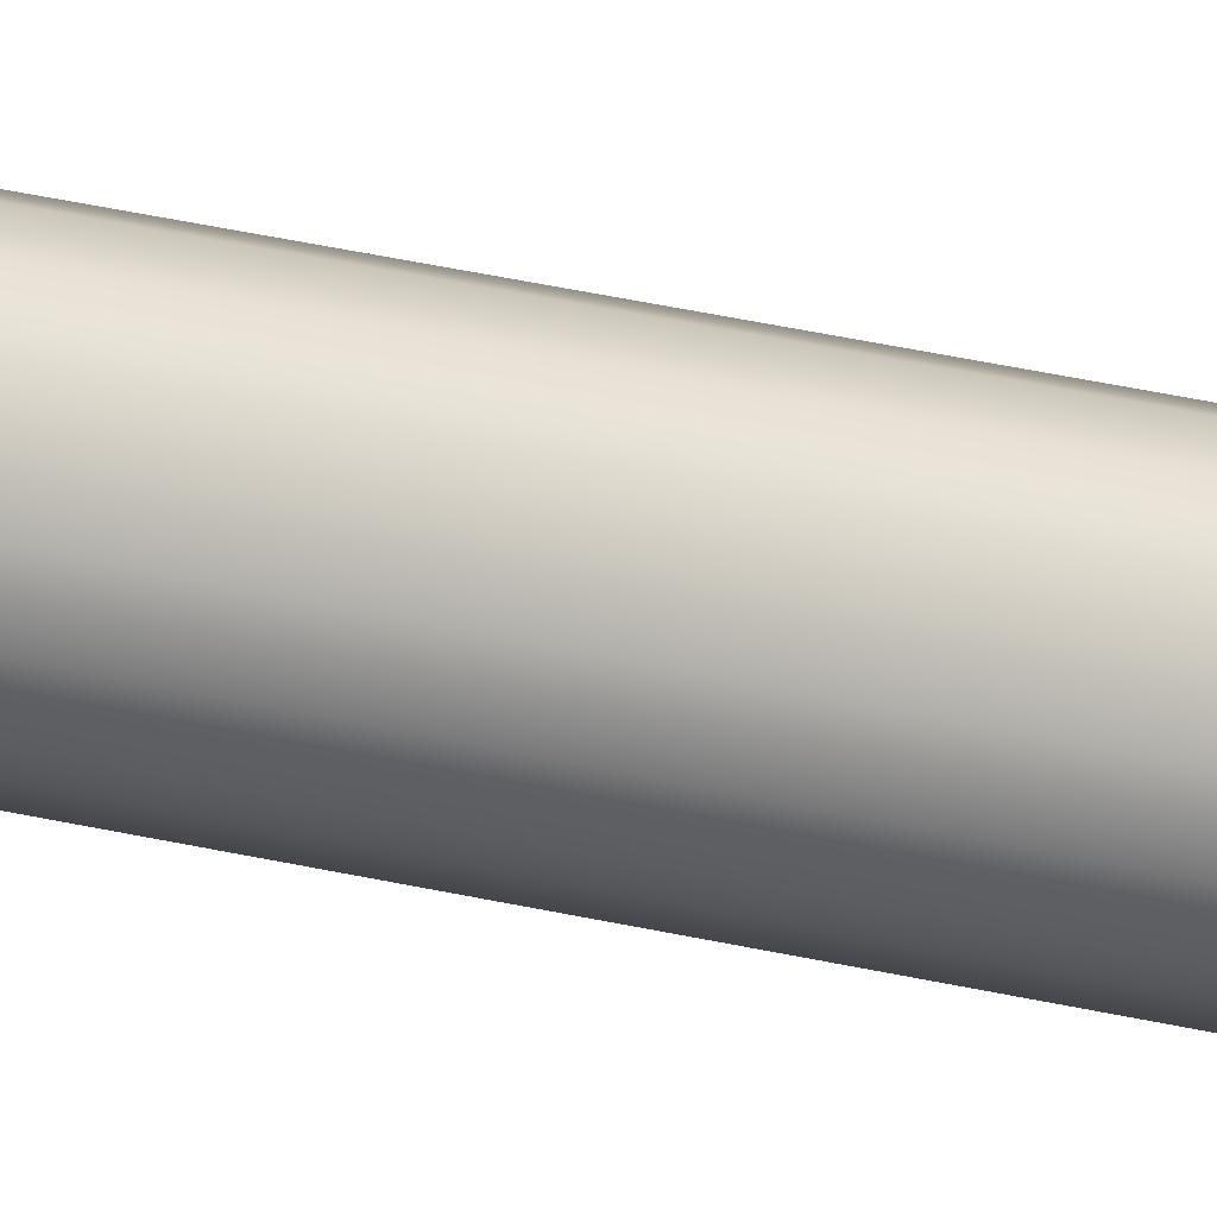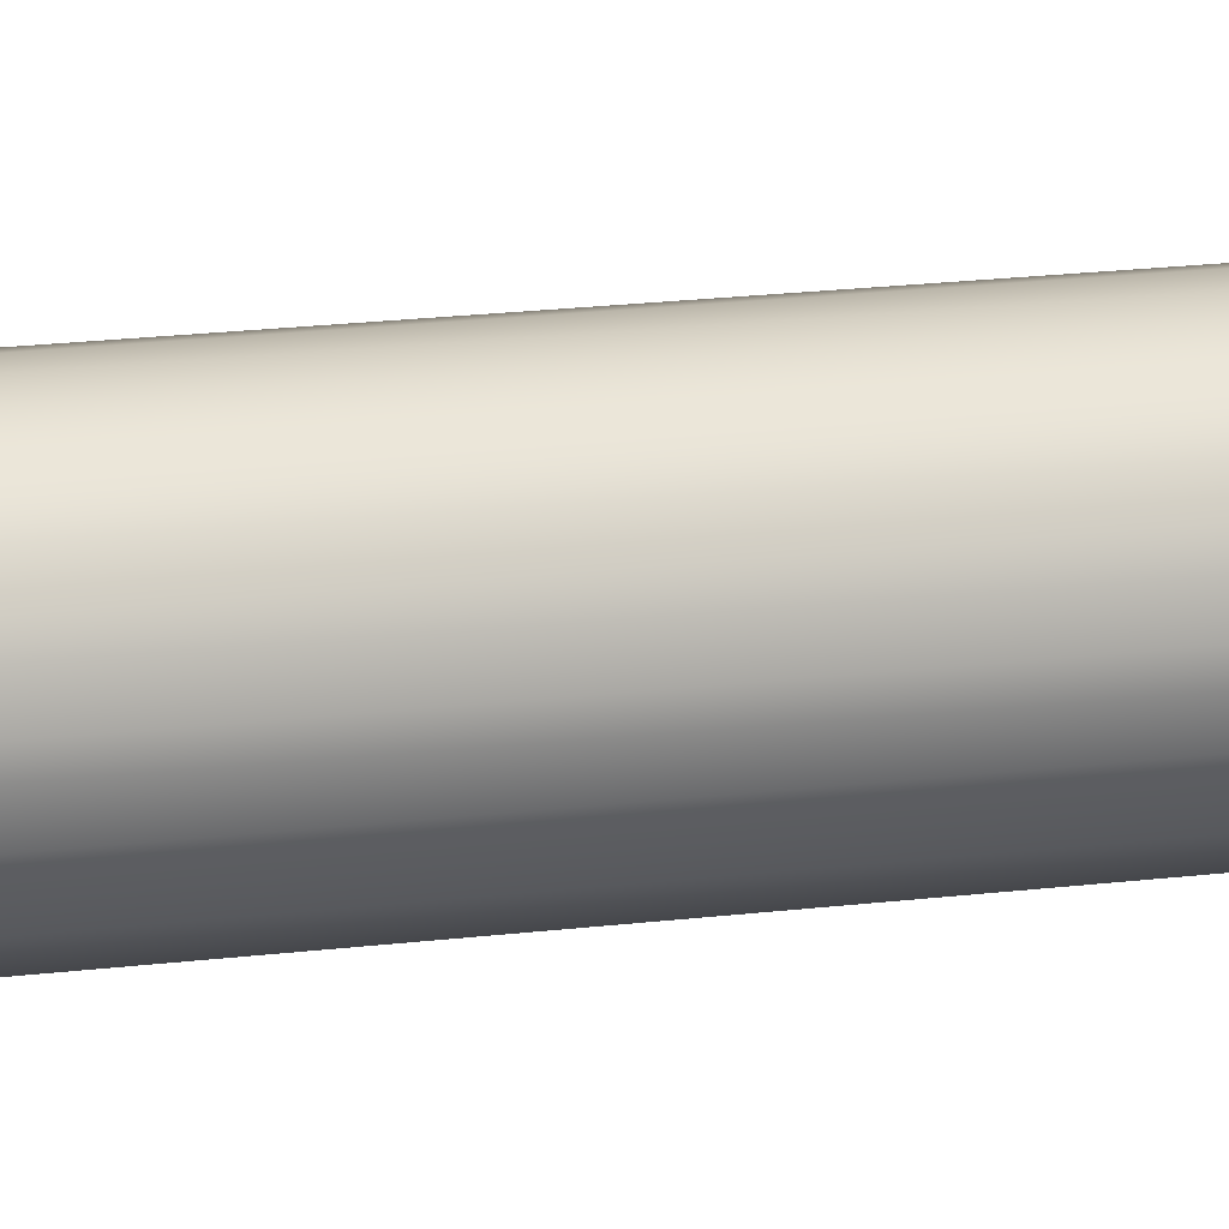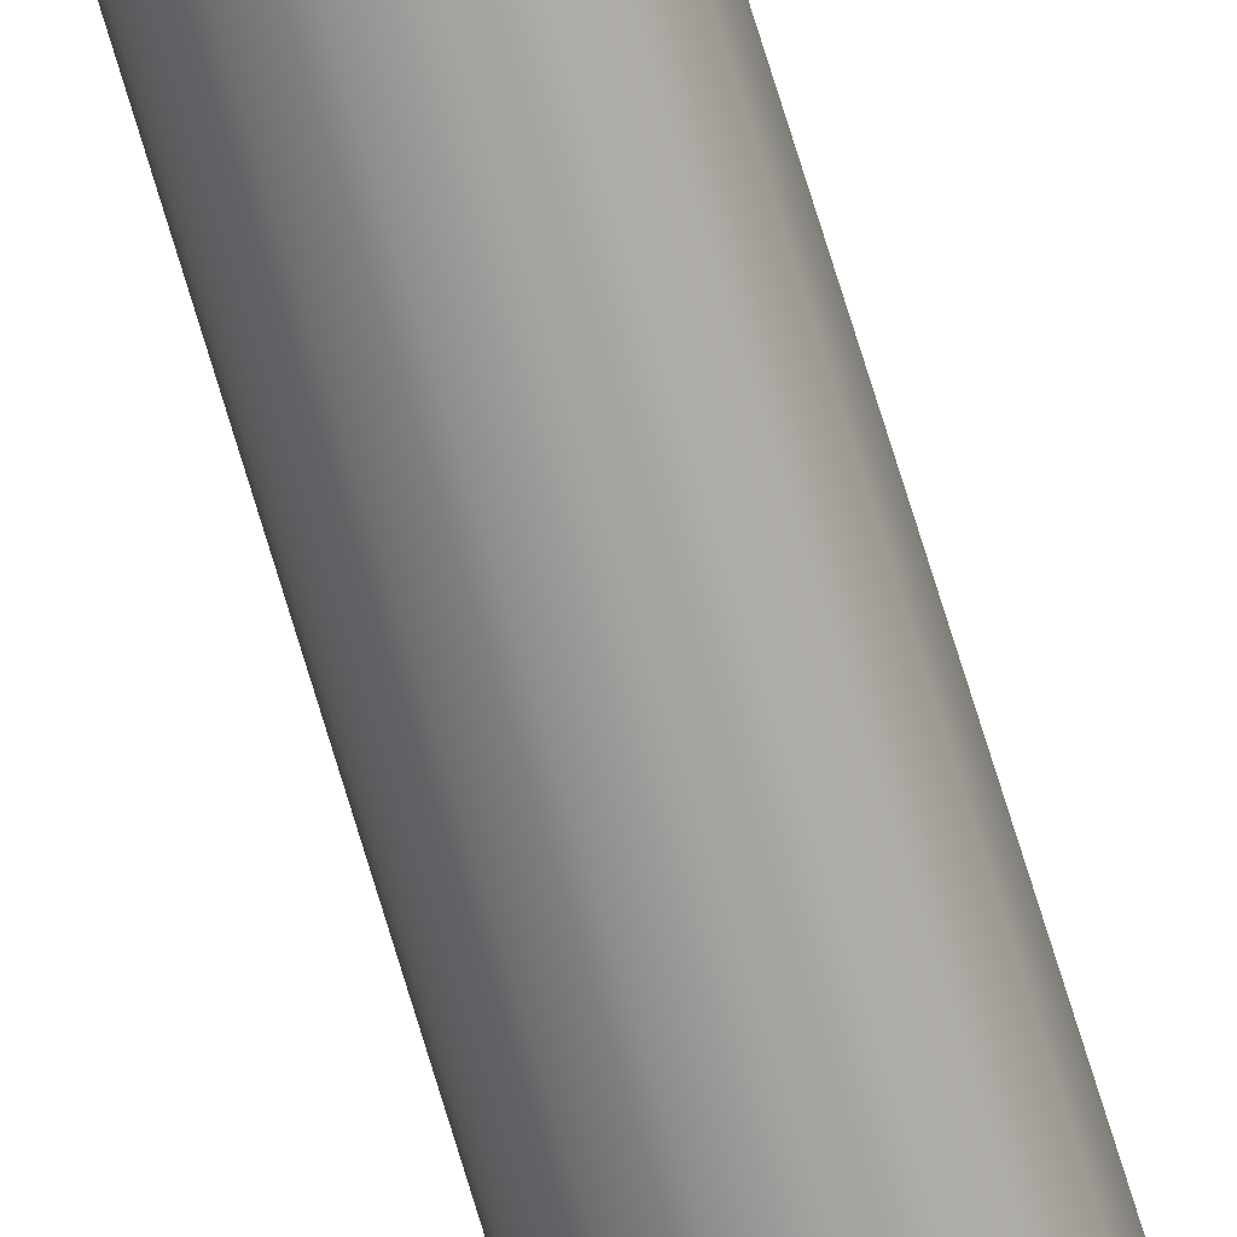
<metadata>
{"format":"obj","ext":"obj","renderer":"f3d","projection":"perspective","resolution":1024,"background":"white","views":[{"elev":-25.4,"azim":67.3,"up":"+Y"},{"elev":13.7,"azim":-108.0,"up":"+Y"},{"elev":-69.1,"azim":16.5,"up":"+Y"}]}
</metadata>
<code>
o kleine_Mastkugel
v 0 -0.06005 3.526
v 0 -0.065 3.5
v 0 -0.06005 3.474
v 0 -0.02487 3.438
v -0.009519 -0.02298 3.562
v -0.01759 -0.04246 3.548
v -0.02298 -0.05548 3.526
v -0.02487 -0.06005 3.5
v -0.02298 -0.05548 3.474
v -0.01759 -0.04246 3.452
v -0.009519 -0.02298 3.438
v -0.01759 -0.01759 3.562
v -0.0325 -0.0325 3.548
v -0.04246 -0.04246 3.526
v -0.04596 -0.04596 3.5
v -0.04246 -0.04246 3.474
v -0.0325 -0.0325 3.452
v -0.01759 -0.01759 3.438
v -0.02298 -0.009519 3.562
v -0.04246 -0.01759 3.548
v -0.05548 -0.02298 3.526
v -0.06005 -0.02487 3.5
v -0.05548 -0.02298 3.474
v -0.04246 -0.01759 3.452
v -0.02298 -0.009519 3.438
v -0.02487 0 3.562
v -0.04596 0 3.548
v -0.06005 0 3.526
v -0.065 0 3.5
v -0.06005 0 3.474
v -0.04596 0 3.452
v -0.02487 0 3.438
v -0.02298 0.009519 3.562
v -0.04246 0.01759 3.548
v -0.05548 0.02298 3.526
v -0.06005 0.02487 3.5
v -0.05548 0.02298 3.474
v -0.04246 0.01759 3.452
v -0.02298 0.009519 3.438
v -0.01759 0.01759 3.562
v -0.0325 0.0325 3.548
v -0.04246 0.04246 3.526
v -0.04596 0.04596 3.5
v -0.04246 0.04246 3.474
v -0.0325 0.0325 3.452
v -0.01759 0.01759 3.438
v -0.009519 0.02298 3.562
v -0.01759 0.04246 3.548
v -0.02298 0.05548 3.526
v -0.02487 0.06005 3.5
v -0.02298 0.05548 3.474
v -0.01759 0.04246 3.452
v -0.009519 0.02298 3.438
v 0 0.02487 3.562
v 0 0.04596 3.548
v 0 0.06005 3.526
v 0 0.065 3.5
v 0 0.06005 3.474
v 0 0.04596 3.452
v 0 0.02487 3.438
v 0 0 3.568
v 0.009519 0.02298 3.562
v 0.01759 0.04246 3.548
v 0.02298 0.05548 3.526
v 0.02487 0.06005 3.5
v 0.02298 0.05548 3.474
v 0.01759 0.04246 3.452
v 0.009519 0.02298 3.438
v 0.01759 0.01759 3.562
v 0.0325 0.0325 3.548
v 0.04246 0.04246 3.526
v 0.04596 0.04596 3.5
v 0.04246 0.04246 3.474
v 0.0325 0.0325 3.452
v 0.01759 0.01759 3.438
v 0.02298 0.009519 3.562
v 0.04246 0.01759 3.548
v 0.05548 0.02298 3.526
v 0.06005 0.02487 3.5
v 0.05548 0.02298 3.474
v 0.04246 0.01759 3.452
v 0.02298 0.009519 3.438
v 0.02487 0 3.562
v 0.04596 0 3.548
v 0.06005 0 3.526
v 0.065 0 3.5
v 0.06005 0 3.474
v 0.04596 0 3.452
v 0.02487 0 3.438
v 0.02298 -0.009519 3.562
v 0.04246 -0.01759 3.548
v 0.05548 -0.02298 3.526
v 0.06005 -0.02487 3.5
v 0.05548 -0.02298 3.474
v 0.04246 -0.01759 3.452
v 0.02298 -0.009519 3.438
v 0.01759 -0.01759 3.562
v 0.0325 -0.0325 3.548
v 0.04246 -0.04246 3.526
v 0.04596 -0.04596 3.5
v 0.04246 -0.04246 3.474
v 0.0325 -0.0325 3.452
v 0.01759 -0.01759 3.438
v 0.009519 -0.02298 3.562
v 0.01759 -0.04246 3.548
v 0.02298 -0.05548 3.526
v 0.02487 -0.06005 3.5
v 0.02298 -0.05548 3.474
v 0.01759 -0.04246 3.452
v 0.009519 -0.02298 3.438
v 0 -0.02487 3.562
v 0 -0.04596 3.548
v 0 -0.04596 3.452
f 2 9 3
f 112 7 1
f 111 61 5
f 113 9 10
f 1 8 2
f 112 5 6
f 113 11 4
f 9 17 10
f 7 15 8
f 5 13 6
f 11 17 18
f 8 16 9
f 6 14 7
f 5 61 12
f 12 20 13
f 17 25 18
f 16 22 23
f 13 21 14
f 12 61 19
f 17 23 24
f 14 22 15
f 24 32 25
f 23 29 30
f 20 28 21
f 19 61 26
f 23 31 24
f 21 29 22
f 19 27 20
f 26 61 33
f 30 38 31
f 28 36 29
f 26 34 27
f 32 38 39
f 29 37 30
f 28 34 35
f 37 45 38
f 35 43 36
f 33 41 34
f 38 46 39
f 36 44 37
f 34 42 35
f 33 61 40
f 46 52 53
f 44 50 51
f 42 48 49
f 40 61 47
f 45 51 52
f 42 50 43
f 40 48 41
f 50 58 51
f 48 56 49
f 47 61 54
f 51 59 52
f 49 57 50
f 47 55 48
f 52 60 53
f 58 67 59
f 56 65 57
f 54 63 55
f 59 68 60
f 57 66 58
f 56 63 64
f 54 61 62
f 64 72 65
f 63 69 70
f 67 75 68
f 65 73 66
f 64 70 71
f 62 61 69
f 66 74 67
f 74 82 75
f 73 79 80
f 70 78 71
f 69 61 76
f 73 81 74
f 71 79 72
f 69 77 70
f 78 84 85
f 76 61 83
f 80 88 81
f 78 86 79
f 76 84 77
f 81 89 82
f 80 86 87
f 87 95 88
f 85 93 86
f 84 90 91
f 89 95 96
f 86 94 87
f 84 92 85
f 83 61 90
f 90 98 91
f 95 103 96
f 94 100 101
f 91 99 92
f 90 61 97
f 94 102 95
f 92 100 93
f 102 110 103
f 100 108 101
f 98 106 99
f 97 61 104
f 102 108 109
f 99 107 100
f 98 104 105
f 104 61 111
f 108 113 109
f 107 1 2
f 104 112 105
f 109 4 110
f 107 3 108
f 105 1 106
f 2 8 9
f 112 6 7
f 113 3 9
f 1 7 8
f 112 111 5
f 113 10 11
f 9 16 17
f 7 14 15
f 5 12 13
f 11 10 17
f 8 15 16
f 6 13 14
f 12 19 20
f 17 24 25
f 16 15 22
f 13 20 21
f 17 16 23
f 14 21 22
f 24 31 32
f 23 22 29
f 20 27 28
f 23 30 31
f 21 28 29
f 19 26 27
f 30 37 38
f 28 35 36
f 26 33 34
f 32 31 38
f 29 36 37
f 28 27 34
f 37 44 45
f 35 42 43
f 33 40 41
f 38 45 46
f 36 43 44
f 34 41 42
f 46 45 52
f 44 43 50
f 42 41 48
f 45 44 51
f 42 49 50
f 40 47 48
f 50 57 58
f 48 55 56
f 51 58 59
f 49 56 57
f 47 54 55
f 52 59 60
f 58 66 67
f 56 64 65
f 54 62 63
f 59 67 68
f 57 65 66
f 56 55 63
f 64 71 72
f 63 62 69
f 67 74 75
f 65 72 73
f 64 63 70
f 66 73 74
f 74 81 82
f 73 72 79
f 70 77 78
f 73 80 81
f 71 78 79
f 69 76 77
f 78 77 84
f 80 87 88
f 78 85 86
f 76 83 84
f 81 88 89
f 80 79 86
f 87 94 95
f 85 92 93
f 84 83 90
f 89 88 95
f 86 93 94
f 84 91 92
f 90 97 98
f 95 102 103
f 94 93 100
f 91 98 99
f 94 101 102
f 92 99 100
f 102 109 110
f 100 107 108
f 98 105 106
f 102 101 108
f 99 106 107
f 98 97 104
f 108 3 113
f 107 106 1
f 104 111 112
f 109 113 4
f 107 2 3
f 105 112 1
o Mast_3,5m_Metalogalva
v 0 -0.038 3.5
v 0 -0.058 0
v 0.01454 -0.03511 3.5
v 0.0222 -0.05359 0
v 0.02687 -0.02687 3.5
v 0.04101 -0.04101 0
v 0.03511 -0.01454 3.5
v 0.05359 -0.0222 0
v 0.038 0 3.5
v 0.058 0 0
v 0.03511 0.01454 3.5
v 0.05359 0.0222 0
v 0.02687 0.02687 3.5
v 0.04101 0.04101 0
v 0.01454 0.03511 3.5
v 0.0222 0.05359 0
v 0 0.038 3.5
v 0 0.058 0
v -0.01454 0.03511 3.5
v -0.0222 0.05359 0
v -0.02687 0.02687 3.5
v -0.04101 0.04101 0
v -0.03511 0.01454 3.5
v -0.05359 0.0222 0
v -0.038 0 3.5
v -0.058 0 0
v -0.03511 -0.01454 3.5
v -0.05359 -0.0222 0
v -0.02687 -0.02687 3.5
v -0.04101 -0.04101 0
v -0.01454 -0.03511 3.5
v -0.0222 -0.05359 0
f 115 116 114
f 117 118 116
f 119 120 118
f 121 122 120
f 123 124 122
f 125 126 124
f 127 128 126
f 129 130 128
f 131 132 130
f 133 134 132
f 135 136 134
f 137 138 136
f 139 140 138
f 141 142 140
f 143 144 142
f 145 114 144
f 115 117 116
f 117 119 118
f 119 121 120
f 121 123 122
f 123 125 124
f 125 127 126
f 127 129 128
f 129 131 130
f 131 133 132
f 133 135 134
f 135 137 136
f 137 139 138
f 139 141 140
f 141 143 142
f 143 145 144
f 145 115 114

</code>
